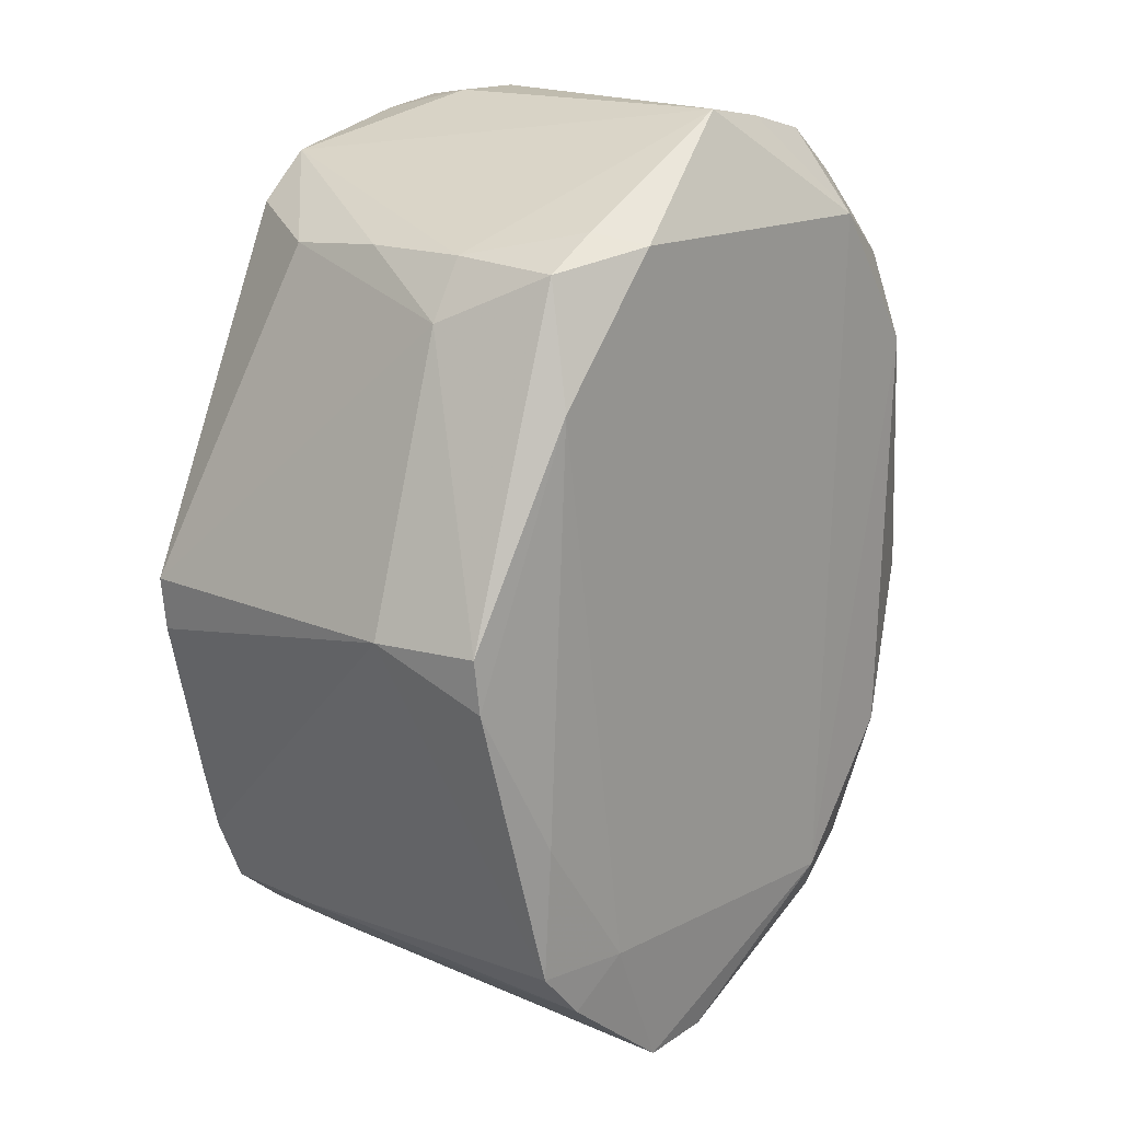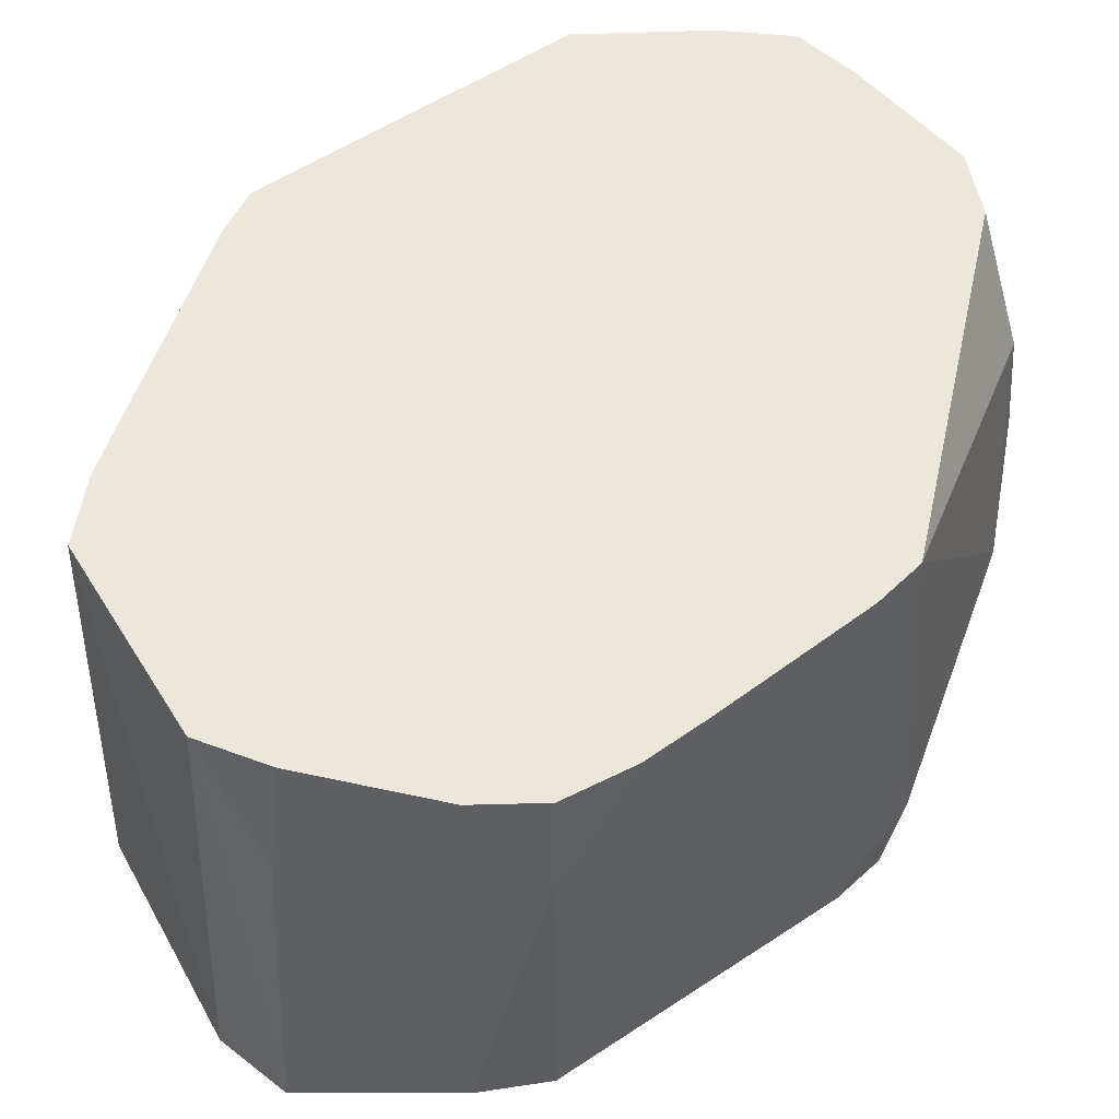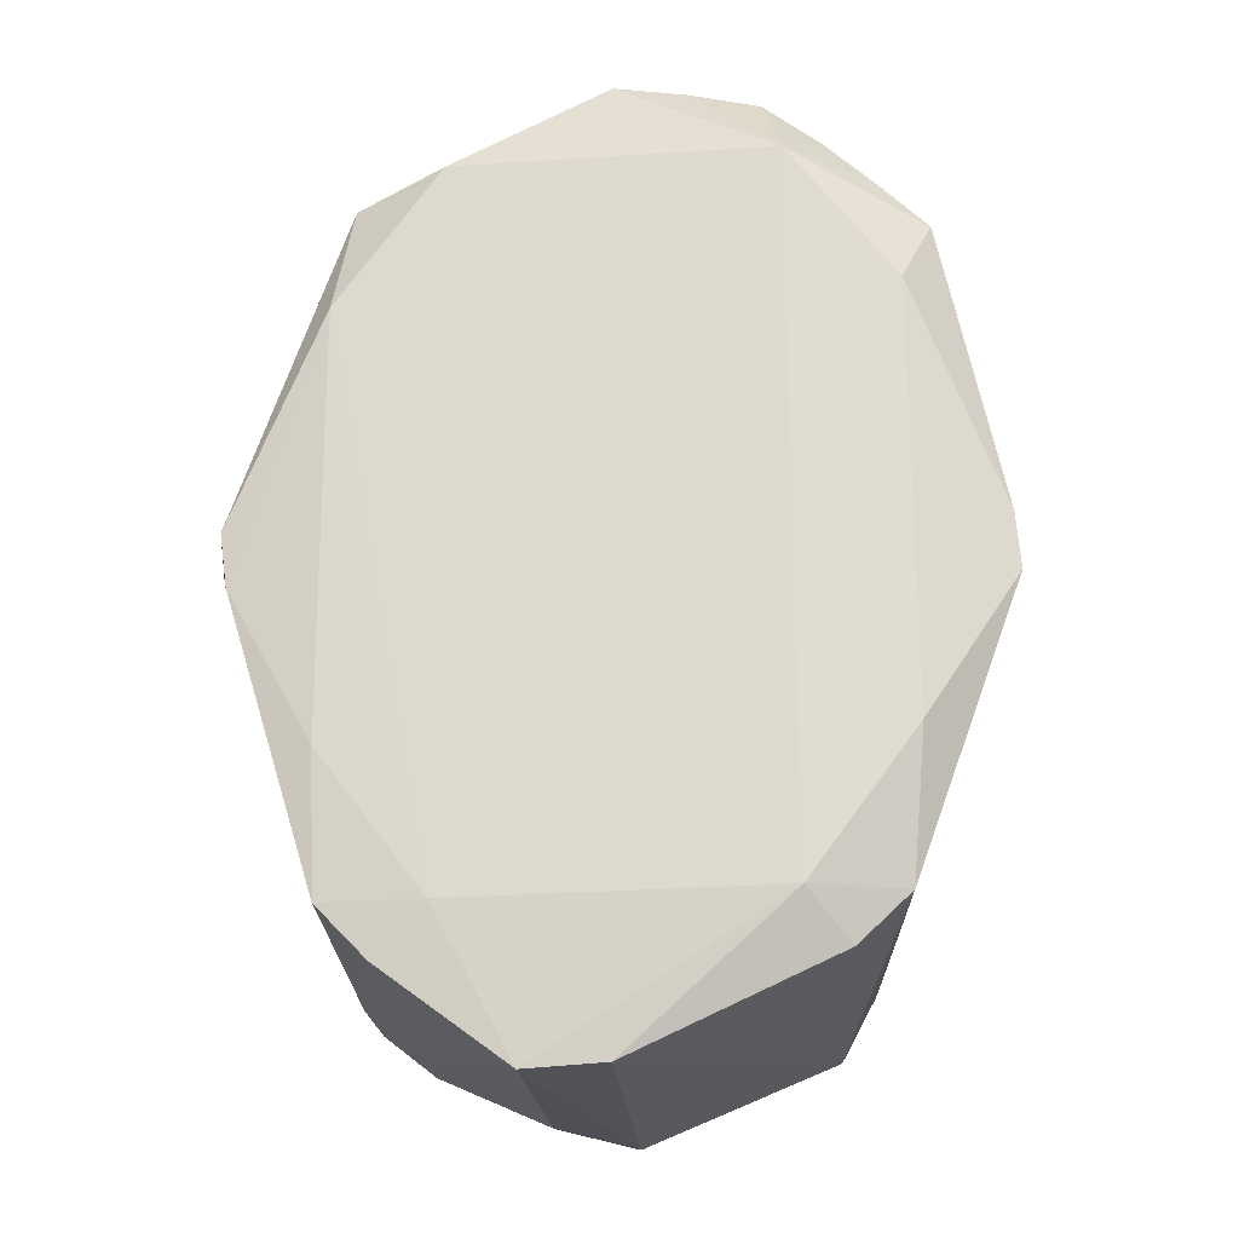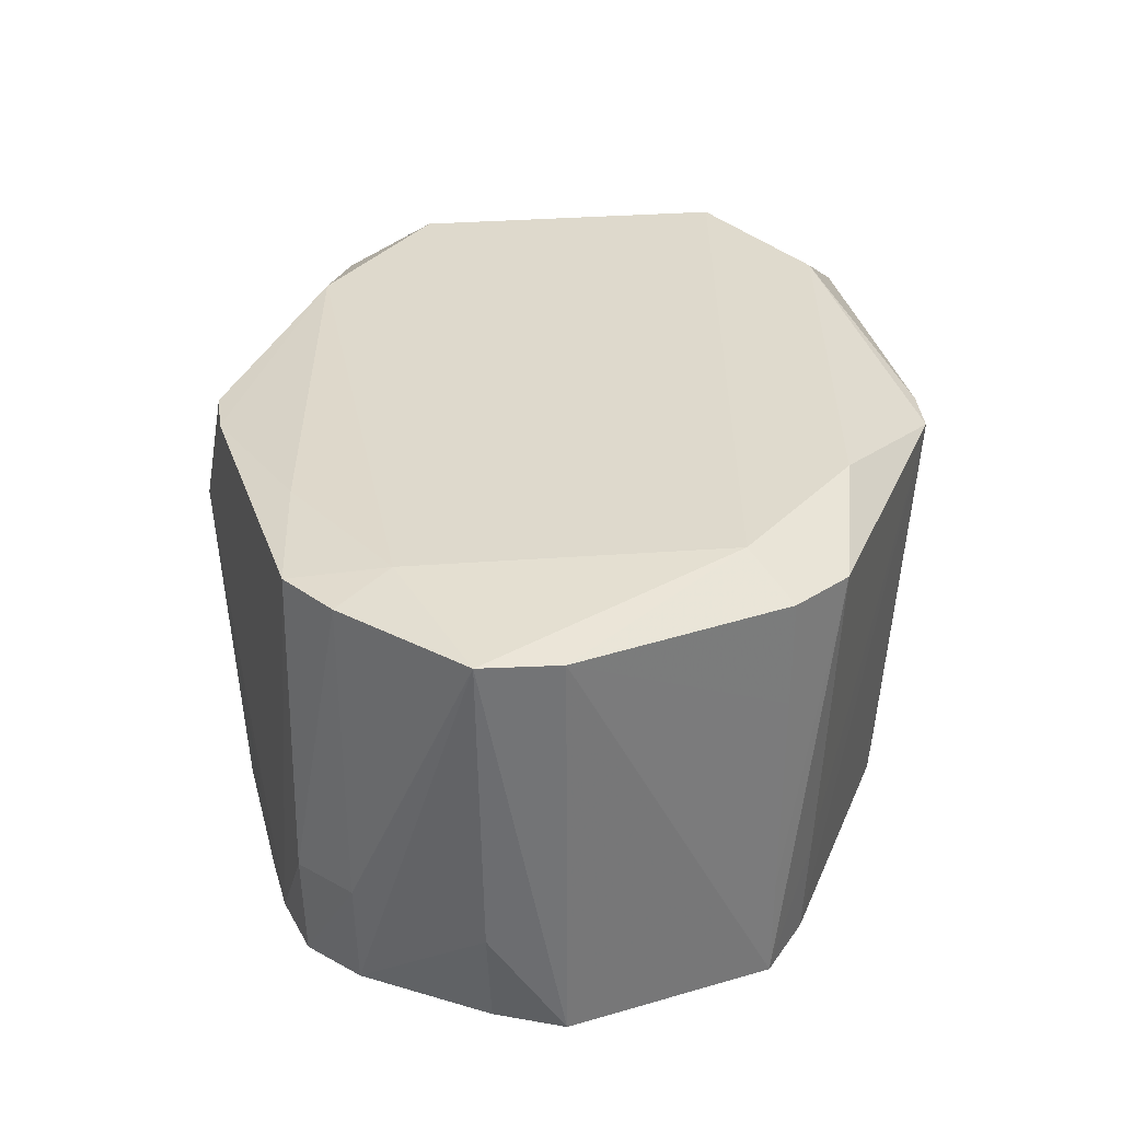
<metadata>
{"format":"obj","ext":"obj","renderer":"f3d","projection":"perspective","resolution":1024,"background":"white","views":[{"elev":15.4,"azim":129.3,"up":"+Y"},{"elev":51.3,"azim":36.8,"up":"+Z"},{"elev":-24.1,"azim":-176.3,"up":"+Y"},{"elev":-59.0,"azim":-179.8,"up":"+Y"}]}
</metadata>
<code>
v -0.04264 0.1337 0.01055
v -0.02113 0.1356 0.04138
v -0.02177 0.1396 0.01055
v -0.0742 0.1048 0.01055
v -0.07043 0.09961 0.04138
v -0.04264 0.1337 0.01055
v -0.02177 0.1396 0.01055
v -0.0001143 0.1384 -0.08194
v -0.02108 0.1352 -0.08194
v -0.02108 0.1352 -0.08194
v -0.04157 0.1304 -0.08194
v -0.02177 0.1396 0.01055
v -0.0742 0.1048 0.01055
v -0.04264 0.1337 0.01055
v -0.06121 0.1227 -0.02028
v 0.07112 0.1009 0.01055
v 0.05371 0.1085 0.04138
v 0.1015 0.002833 0.04138
v -0.03971 0.1247 0.04138
v 0.05371 0.1085 0.04138
v -0.02113 0.1356 0.04138
v -0.07043 0.09961 0.04138
v 0.05371 0.1085 0.04138
v -0.03971 0.1247 0.04138
v -0.02113 0.1356 0.04138
v -0.04264 0.1337 0.01055
v -0.03971 0.1247 0.04138
v -0.03971 0.1247 0.04138
v -0.04264 0.1337 0.01055
v -0.07043 0.09961 0.04138
v 0.03875 0.1224 0.04138
v 0.07112 0.1009 0.01055
v 0.07272 0.1031 -0.02028
v 0.05371 0.1085 0.04138
v 0.07112 0.1009 0.01055
v 0.03875 0.1224 0.04138
v -0.09558 -0.01229 0.04138
v 0.05371 0.1085 0.04138
v -0.0989 0.002833 0.04138
v -0.0989 0.002833 0.04138
v 0.05371 0.1085 0.04138
v -0.07043 0.09961 0.04138
v -0.0989 0.002833 0.04138
v -0.1026 -0.01339 -0.05111
v -0.09558 -0.01229 0.04138
v -0.0989 0.002833 0.04138
v -0.07043 0.09961 0.04138
v -0.0742 0.1048 0.01055
v -0.0989 0.002833 0.04138
v -0.1002 0.002833 0.01055
v -0.1049 -0.01376 -0.08194
v -0.1049 -0.01376 -0.08194
v -0.1026 -0.01339 -0.05111
v -0.0989 0.002833 0.04138
v 0.1079 0.002833 -0.05111
v 0.1015 0.002833 0.04138
v 0.09955 -0.01295 0.04138
v 0.09955 -0.01295 0.04138
v 0.08773 -0.06099 0.04138
v 0.1079 0.002833 -0.05111
v 0.1015 0.002833 0.04138
v 0.07399 -0.09916 0.04138
v 0.08261 -0.07989 0.04138
v 0.08261 -0.07989 0.04138
v 0.09955 -0.01295 0.04138
v 0.1015 0.002833 0.04138
v 0.08773 -0.06099 0.04138
v 0.09955 -0.01295 0.04138
v 0.08261 -0.07989 0.04138
v 0.1079 0.002833 -0.05111
v 0.08773 -0.06099 0.04138
v 0.08261 -0.07989 0.04138
v 0.08261 -0.07989 0.04138
v 0.07375 -0.09884 -0.08194
v 0.1079 0.002833 -0.05111
v 0.07518 0.06497 -0.09065
v 0.07066 0.1002 -0.08194
v 0.1027 0.002833 -0.08194
v 0.05823 -0.1117 0.04138
v 0.07399 -0.09916 0.04138
v 0.1015 0.002833 0.04138
v 0.07375 -0.09884 -0.08194
v 0.05935 -0.1139 -0.08194
v 0.04469 -0.09964 -0.08598
v 0.04469 -0.09964 -0.08598
v 0.05935 -0.1139 -0.08194
v 0.02271 -0.1413 -0.08194
v 0.08271 0.08566 -0.05111
v 0.1027 0.002833 -0.08194
v 0.07066 0.1002 -0.08194
v 0.07272 0.1031 -0.02028
v 0.07112 0.1009 0.01055
v 0.08271 0.08566 -0.05111
v 0.08271 0.08566 -0.05111
v 0.07112 0.1009 0.01055
v 0.1015 0.002833 0.04138
v -0.0001143 0.1384 -0.08194
v 0.03875 0.1224 0.04138
v 0.07251 0.1028 -0.05111
v 0.07251 0.1028 -0.05111
v 0.03875 0.1224 0.04138
v 0.07272 0.1031 -0.02028
v 0.07272 0.1031 -0.02028
v 0.08271 0.08566 -0.05111
v 0.07251 0.1028 -0.05111
v 0.07251 0.1028 -0.05111
v 0.08271 0.08566 -0.05111
v 0.07066 0.1002 -0.08194
v -0.07726 0.06497 -0.09717
v -0.07726 -0.05849 -0.09291
v -0.1049 -0.01376 -0.08194
v -0.04157 0.1304 -0.08194
v -0.06121 0.1227 -0.02028
v -0.04237 0.1329 -0.02028
v -0.04237 0.1329 -0.02028
v -0.06121 0.1227 -0.02028
v -0.04264 0.1337 0.01055
v -0.02177 0.1396 0.01055
v -0.04157 0.1304 -0.08194
v -0.04237 0.1329 -0.02028
v -0.04237 0.1329 -0.02028
v -0.04264 0.1337 0.01055
v -0.02177 0.1396 0.01055
v -0.0742 0.1048 0.01055
v -0.06121 0.1227 -0.02028
v -0.07467 0.1055 -0.02028
v -0.08656 0.08928 -0.08194
v -0.07467 0.1055 -0.02028
v -0.06121 0.1227 -0.02028
v -0.0742 0.1048 0.01055
v -0.07467 0.1055 -0.02028
v -0.08656 0.08928 -0.08194
v -0.08656 0.08928 -0.08194
v -0.0989 0.002833 0.04138
v -0.0742 0.1048 0.01055
v -0.1002 0.002833 0.01055
v -0.0989 0.002833 0.04138
v -0.08656 0.08928 -0.08194
v -0.02177 0.1396 0.01055
v -0.02113 0.1356 0.04138
v -0.0001143 0.1394 0.01055
v -0.0001143 0.1394 0.01055
v -0.0001143 0.1384 -0.08194
v -0.02177 0.1396 0.01055
v -0.0001143 0.1394 0.01055
v 0.03875 0.1224 0.04138
v -0.0001143 0.1384 -0.08194
v -0.02113 0.1356 0.04138
v 0.05371 0.1085 0.04138
v -0.0001143 0.1324 0.04138
v 0.05371 0.1085 0.04138
v 0.03875 0.1224 0.04138
v -0.0001143 0.1324 0.04138
v -0.0001143 0.1324 0.04138
v -0.0001143 0.1394 0.01055
v -0.02113 0.1356 0.04138
v 0.03875 0.1224 0.04138
v -0.0001143 0.1394 0.01055
v -0.0001143 0.1324 0.04138
v 0.0748 -0.1003 0.01055
v 0.05935 -0.1139 -0.08194
v 0.07375 -0.09884 -0.08194
v 0.0748 -0.1003 0.01055
v 0.08261 -0.07989 0.04138
v 0.07399 -0.09916 0.04138
v 0.07375 -0.09884 -0.08194
v 0.08261 -0.07989 0.04138
v 0.0748 -0.1003 0.01055
v 0.07518 0.06497 -0.09065
v 0.1027 0.002833 -0.08194
v 0.1003 -0.01308 -0.08194
v 0.1003 -0.01308 -0.08194
v 0.1027 0.002833 -0.08194
v 0.1079 0.002833 -0.05111
v -0.1049 -0.01376 -0.08194
v -0.07224 -0.09645 -0.05111
v -0.07073 -0.09436 -0.02028
v -0.09558 -0.01229 0.04138
v -0.1026 -0.01339 -0.05111
v -0.09047 -0.02653 0.04138
v -0.04677 -0.09964 -0.09156
v 0.04469 -0.09964 -0.08598
v 0.02271 -0.1413 -0.08194
v -0.07726 -0.05849 -0.09291
v -0.07726 0.06497 -0.09717
v -0.04677 -0.09964 -0.09156
v -0.1049 -0.01376 -0.08194
v -0.07726 -0.05849 -0.09291
v -0.07375 -0.09852 -0.08194
v -0.07375 -0.09852 -0.08194
v -0.07224 -0.09645 -0.05111
v -0.1049 -0.01376 -0.08194
v -0.07726 -0.05849 -0.09291
v -0.04677 -0.09964 -0.09156
v -0.07375 -0.09852 -0.08194
v -0.07375 -0.09852 -0.08194
v -0.04677 -0.09964 -0.09156
v -0.05889 -0.1125 -0.08194
v -0.07375 -0.09852 -0.08194
v -0.05889 -0.1125 -0.08194
v -0.0585 -0.1118 -0.05111
v 0.07518 -0.05849 -0.08532
v 0.04469 -0.09964 -0.08598
v 0.07518 0.06497 -0.09065
v 0.07375 -0.09884 -0.08194
v 0.04469 -0.09964 -0.08598
v 0.07518 -0.05849 -0.08532
v 0.07518 0.06497 -0.09065
v 0.1003 -0.01308 -0.08194
v 0.07518 -0.05849 -0.08532
v 0.1027 0.002833 -0.08194
v 0.08271 0.08566 -0.05111
v 0.08835 0.0671 -0.05111
v 0.08835 0.0671 -0.05111
v 0.08271 0.08566 -0.05111
v 0.1015 0.002833 0.04138
v -0.0001143 0.1384 -0.08194
v 0.07251 0.1028 -0.05111
v 0.05438 0.1098 -0.08194
v 0.05438 0.1098 -0.08194
v 0.07251 0.1028 -0.05111
v 0.07066 0.1002 -0.08194
v 0.04469 0.1061 -0.09426
v 0.07066 0.1002 -0.08194
v 0.07518 0.06497 -0.09065
v 0.04469 0.1061 -0.09426
v 0.05438 0.1098 -0.08194
v 0.07066 0.1002 -0.08194
v 0.07518 0.06497 -0.09065
v 0.04469 -0.09964 -0.08598
v 0.04469 0.1061 -0.09426
v 0.04469 -0.09964 -0.08598
v -0.04677 -0.09964 -0.09156
v 0.04469 0.1061 -0.09426
v -0.0001143 0.1384 -0.08194
v 0.05438 0.1098 -0.08194
v 0.04469 0.1061 -0.09426
v -0.04157 0.1304 -0.08194
v -0.02108 0.1352 -0.08194
v -0.04677 0.1061 -0.09817
v -0.07726 0.06497 -0.09717
v -0.08656 0.08928 -0.08194
v -0.04677 0.1061 -0.09817
v -0.04677 0.1061 -0.09817
v -0.04677 -0.09964 -0.09156
v -0.07726 0.06497 -0.09717
v -0.04677 0.1061 -0.09817
v -0.02108 0.1352 -0.08194
v -0.0001143 0.1384 -0.08194
v -0.04677 0.1061 -0.09817
v 0.04469 0.1061 -0.09426
v -0.04677 -0.09964 -0.09156
v -0.0001143 0.1384 -0.08194
v 0.04469 0.1061 -0.09426
v -0.04677 0.1061 -0.09817
v -0.1038 0.002833 -0.08194
v -0.07726 0.06497 -0.09717
v -0.1049 -0.01376 -0.08194
v -0.1049 -0.01376 -0.08194
v -0.1026 0.002833 -0.05111
v -0.1038 0.002833 -0.08194
v -0.1038 0.002833 -0.08194
v -0.08656 0.08928 -0.08194
v -0.07726 0.06497 -0.09717
v -0.1026 0.002833 -0.05111
v -0.08656 0.08928 -0.08194
v -0.1038 0.002833 -0.08194
v -0.05832 0.1171 -0.08194
v -0.06121 0.1227 -0.02028
v -0.04157 0.1304 -0.08194
v -0.04157 0.1304 -0.08194
v -0.04677 0.1061 -0.09817
v -0.05832 0.1171 -0.08194
v -0.1002 0.002833 0.01055
v -0.08656 0.08928 -0.08194
v -0.1014 0.002833 -0.02028
v -0.1014 0.002833 -0.02028
v -0.08656 0.08928 -0.08194
v -0.1026 0.002833 -0.05111
v -0.1049 -0.01376 -0.08194
v -0.1002 0.002833 0.01055
v -0.1014 0.002833 -0.02028
v -0.1014 0.002833 -0.02028
v -0.1026 0.002833 -0.05111
v -0.1049 -0.01376 -0.08194
v 0.05896 -0.1131 0.01055
v 0.05823 -0.1117 0.04138
v 0.02271 -0.1413 -0.08194
v 0.02271 -0.1413 -0.08194
v 0.05935 -0.1139 -0.08194
v 0.05896 -0.1131 0.01055
v 0.05935 -0.1139 -0.08194
v 0.0748 -0.1003 0.01055
v 0.05896 -0.1131 0.01055
v 0.07399 -0.09916 0.04138
v 0.05823 -0.1117 0.04138
v 0.05896 -0.1131 0.01055
v 0.05896 -0.1131 0.01055
v 0.0748 -0.1003 0.01055
v 0.07399 -0.09916 0.04138
v -0.05729 -0.1094 0.04138
v -0.07073 -0.09436 -0.02028
v -0.07224 -0.09645 -0.05111
v -0.07224 -0.09645 -0.05111
v -0.07375 -0.09852 -0.08194
v -0.05729 -0.1094 0.04138
v -0.1026 -0.01339 -0.05111
v -0.07437 -0.07143 0.04138
v -0.08015 -0.05532 0.04138
v -0.08015 -0.05532 0.04138
v -0.09047 -0.02653 0.04138
v -0.1026 -0.01339 -0.05111
v 0.02157 -0.1341 0.01055
v -0.0001143 -0.1332 0.04138
v 0.02271 -0.1413 -0.08194
v 0.02271 -0.1413 -0.08194
v 0.05823 -0.1117 0.04138
v 0.02157 -0.1341 0.01055
v -0.0001143 -0.1399 -0.08194
v -0.04677 -0.09964 -0.09156
v 0.02271 -0.1413 -0.08194
v -0.05889 -0.1125 -0.08194
v -0.04677 -0.09964 -0.09156
v -0.0001143 -0.1399 -0.08194
v 0.02271 -0.1413 -0.08194
v -0.0001143 -0.1332 0.04138
v -0.0001143 -0.1399 -0.08194
v -0.0585 -0.1118 -0.05111
v -0.05889 -0.1125 -0.08194
v -0.0001143 -0.1399 -0.08194
v 0.07375 -0.09884 -0.08194
v 0.07518 -0.05849 -0.08532
v 0.0859 -0.05966 -0.08194
v 0.0859 -0.05966 -0.08194
v 0.07518 -0.05849 -0.08532
v 0.1003 -0.01308 -0.08194
v 0.1079 0.002833 -0.05111
v 0.07375 -0.09884 -0.08194
v 0.0859 -0.05966 -0.08194
v 0.0859 -0.05966 -0.08194
v 0.1003 -0.01308 -0.08194
v 0.1079 0.002833 -0.05111
v 0.1079 0.002833 -0.05111
v 0.1027 0.002833 -0.08194
v 0.1029 0.01915 -0.05111
v 0.1027 0.002833 -0.08194
v 0.08835 0.0671 -0.05111
v 0.1029 0.01915 -0.05111
v 0.1029 0.01915 -0.05111
v 0.1015 0.002833 0.04138
v 0.1079 0.002833 -0.05111
v 0.1029 0.01915 -0.05111
v 0.08835 0.0671 -0.05111
v 0.1015 0.002833 0.04138
v -0.07294 0.1031 -0.08194
v -0.08656 0.08928 -0.08194
v -0.06121 0.1227 -0.02028
v -0.06121 0.1227 -0.02028
v -0.05832 0.1171 -0.08194
v -0.07294 0.1031 -0.08194
v -0.07294 0.1031 -0.08194
v -0.04677 0.1061 -0.09817
v -0.08656 0.08928 -0.08194
v -0.07294 0.1031 -0.08194
v -0.05832 0.1171 -0.08194
v -0.04677 0.1061 -0.09817
v -0.06766 -0.09014 0.04138
v -0.1026 -0.01339 -0.05111
v -0.1049 -0.01376 -0.08194
v -0.06766 -0.09014 0.04138
v -0.07437 -0.07143 0.04138
v -0.1026 -0.01339 -0.05111
v -0.06766 -0.09014 0.04138
v 0.0753 0.05762 0.04138
v 0.05371 0.1085 0.04138
v -0.06766 -0.09014 0.04138
v 0.08138 0.04435 0.04138
v 0.0753 0.05762 0.04138
v 0.1015 0.002833 0.04138
v 0.08138 0.04435 0.04138
v -0.06766 -0.09014 0.04138
v -0.06766 -0.09014 0.04138
v -0.05729 -0.1094 0.04138
v 0.1015 0.002833 0.04138
v -0.0577 -0.1102 0.01055
v -0.05729 -0.1094 0.04138
v -0.07375 -0.09852 -0.08194
v -0.0577 -0.1102 0.01055
v -0.0001143 -0.1399 -0.08194
v -0.05729 -0.1094 0.04138
v -0.0001143 -0.1332 0.04138
v 0.02157 -0.1341 0.01055
v 0.02058 -0.1278 0.04138
v 0.1015 0.002833 0.04138
v -0.0001143 -0.1332 0.04138
v 0.02058 -0.1278 0.04138
v 0.02058 -0.1278 0.04138
v 0.02157 -0.1341 0.01055
v 0.05823 -0.1117 0.04138
v 0.02058 -0.1278 0.04138
v 0.05823 -0.1117 0.04138
v 0.1015 0.002833 0.04138
v -0.02032 -0.1248 0.04138
v -0.0001143 -0.1399 -0.08194
v -0.0001143 -0.1332 0.04138
v -0.05729 -0.1094 0.04138
v -0.0001143 -0.1399 -0.08194
v -0.02032 -0.1248 0.04138
v -0.07073 -0.09436 -0.02028
v -0.05729 -0.1094 0.04138
v -0.06921 -0.09227 0.01055
v -0.05729 -0.1094 0.04138
v -0.06766 -0.09014 0.04138
v -0.06921 -0.09227 0.01055
v -0.1049 -0.01376 -0.08194
v -0.07073 -0.09436 -0.02028
v -0.06921 -0.09227 0.01055
v -0.06921 -0.09227 0.01055
v -0.06766 -0.09014 0.04138
v -0.1049 -0.01376 -0.08194
v -0.0581 -0.111 -0.02028
v -0.07375 -0.09852 -0.08194
v -0.0585 -0.1118 -0.05111
v -0.0581 -0.111 -0.02028
v -0.0577 -0.1102 0.01055
v -0.07375 -0.09852 -0.08194
v -0.0585 -0.1118 -0.05111
v -0.0001143 -0.1399 -0.08194
v -0.0581 -0.111 -0.02028
v -0.0001143 -0.1399 -0.08194
v -0.0577 -0.1102 0.01055
v -0.0581 -0.111 -0.02028
v 0.05371 0.1085 0.04138
v 0.0753 0.05762 0.04138
v 0.08138 0.04435 0.04138
v 0.1015 0.002833 0.04138
v 0.05371 0.1085 0.04138
v 0.08138 0.04435 0.04138
v -0.06766 -0.09014 0.04138
v -0.08015 -0.05532 0.04138
v -0.07437 -0.07143 0.04138
v -0.06766 -0.09014 0.04138
v 0.05371 0.1085 0.04138
v -0.09558 -0.01229 0.04138
v -0.09558 -0.01229 0.04138
v -0.09047 -0.02653 0.04138
v -0.06766 -0.09014 0.04138
v -0.09047 -0.02653 0.04138
v -0.08015 -0.05532 0.04138
v -0.06766 -0.09014 0.04138
v 0.1015 0.002833 0.04138
v -0.05729 -0.1094 0.04138
v -0.02032 -0.1248 0.04138
v -0.02032 -0.1248 0.04138
v -0.0001143 -0.1332 0.04138
v 0.1015 0.002833 0.04138
f 1 2 3
f 4 5 6
f 7 8 9
f 10 11 12
f 13 14 15
f 16 17 18
f 19 20 21
f 22 23 24
f 25 26 27
f 28 29 30
f 31 32 33
f 34 35 36
f 37 38 39
f 40 41 42
f 43 44 45
f 46 47 48
f 49 50 51
f 52 53 54
f 55 56 57
f 58 59 60
f 61 62 63
f 64 65 66
f 67 68 69
f 70 71 72
f 73 74 75
f 76 77 78
f 79 80 81
f 82 83 84
f 85 86 87
f 88 89 90
f 91 92 93
f 94 95 96
f 97 98 99
f 100 101 102
f 103 104 105
f 106 107 108
f 109 110 111
f 112 113 114
f 115 116 117
f 118 119 120
f 121 122 123
f 124 125 126
f 127 128 129
f 130 131 132
f 133 134 135
f 136 137 138
f 139 140 141
f 142 143 144
f 145 146 147
f 148 149 150
f 151 152 153
f 154 155 156
f 157 158 159
f 160 161 162
f 163 164 165
f 166 167 168
f 169 170 171
f 172 173 174
f 175 176 177
f 178 179 180
f 181 182 183
f 184 185 186
f 187 188 189
f 190 191 192
f 193 194 195
f 196 197 198
f 199 200 201
f 202 203 204
f 205 206 207
f 208 209 210
f 211 212 213
f 214 215 216
f 217 218 219
f 220 221 222
f 223 224 225
f 226 227 228
f 229 230 231
f 232 233 234
f 235 236 237
f 238 239 240
f 241 242 243
f 244 245 246
f 247 248 249
f 250 251 252
f 253 254 255
f 256 257 258
f 259 260 261
f 262 263 264
f 265 266 267
f 268 269 270
f 271 272 273
f 274 275 276
f 277 278 279
f 280 281 282
f 283 284 285
f 286 287 288
f 289 290 291
f 292 293 294
f 295 296 297
f 298 299 300
f 301 302 303
f 304 305 306
f 307 308 309
f 310 311 312
f 313 314 315
f 316 317 318
f 319 320 321
f 322 323 324
f 325 326 327
f 328 329 330
f 331 332 333
f 334 335 336
f 337 338 339
f 340 341 342
f 343 344 345
f 346 347 348
f 349 350 351
f 352 353 354
f 355 356 357
f 358 359 360
f 361 362 363
f 364 365 366
f 367 368 369
f 370 371 372
f 373 374 375
f 376 377 378
f 379 380 381
f 382 383 384
f 385 386 387
f 388 389 390
f 391 392 393
f 394 395 396
f 397 398 399
f 400 401 402
f 403 404 405
f 406 407 408
f 409 410 411
f 412 413 414
f 415 416 417
f 418 419 420
f 421 422 423
f 424 425 426
f 427 428 429
f 430 431 432
f 433 434 435
f 436 437 438
f 439 440 441
f 442 443 444
f 445 446 447
f 448 449 450
f 451 452 453
f 454 455 456

</code>
